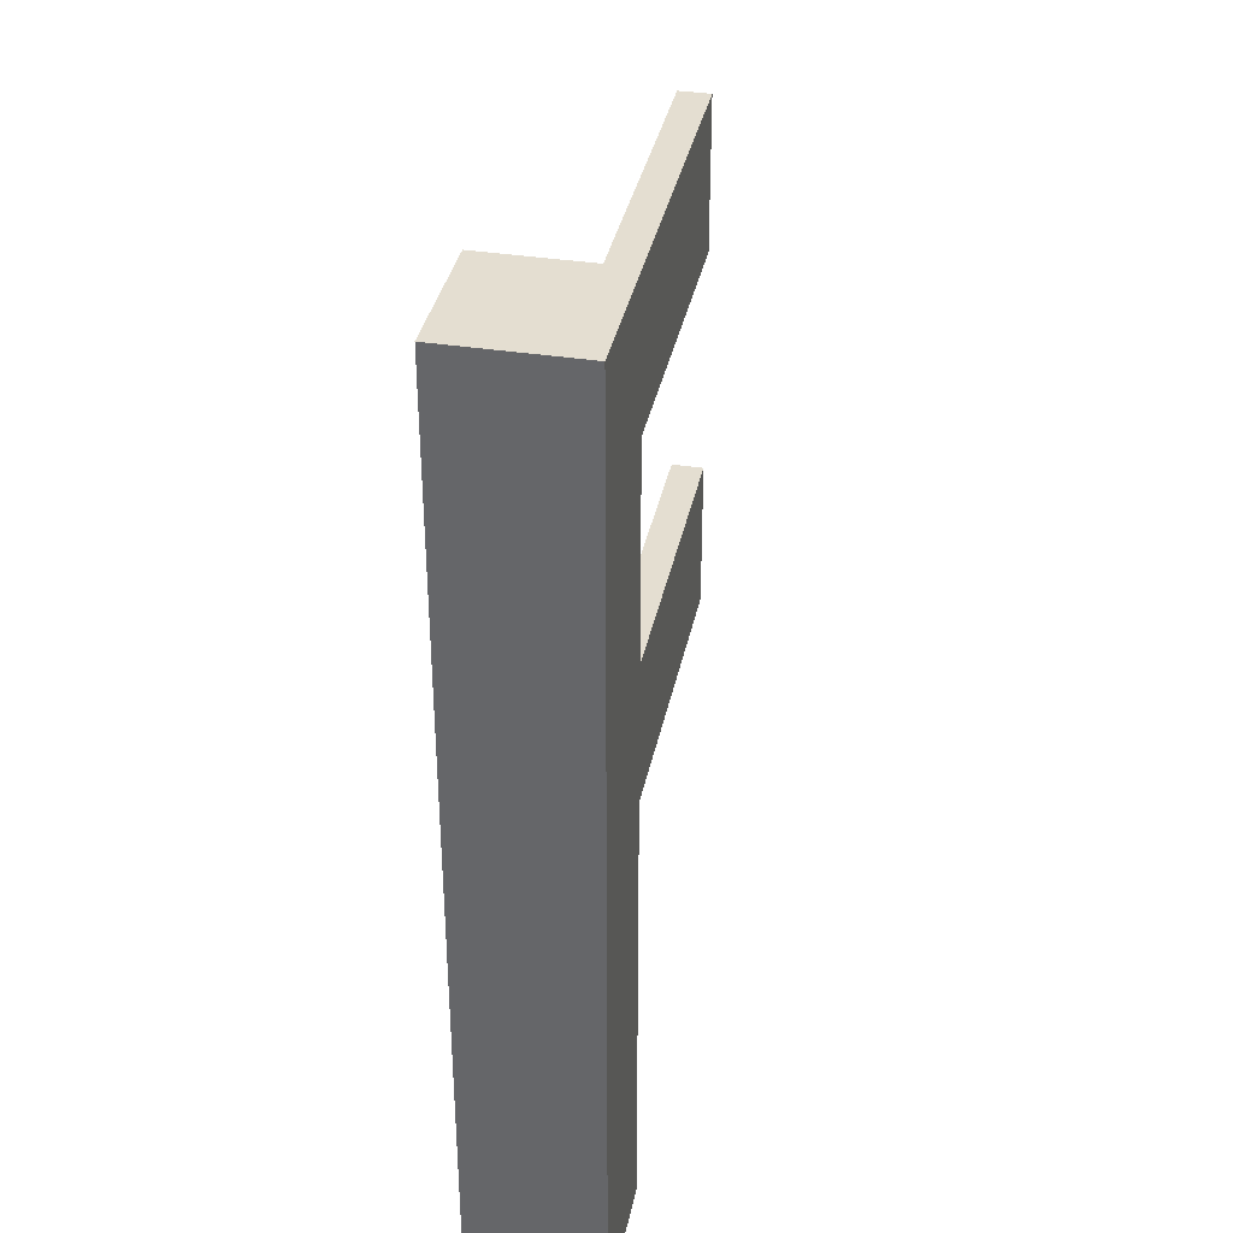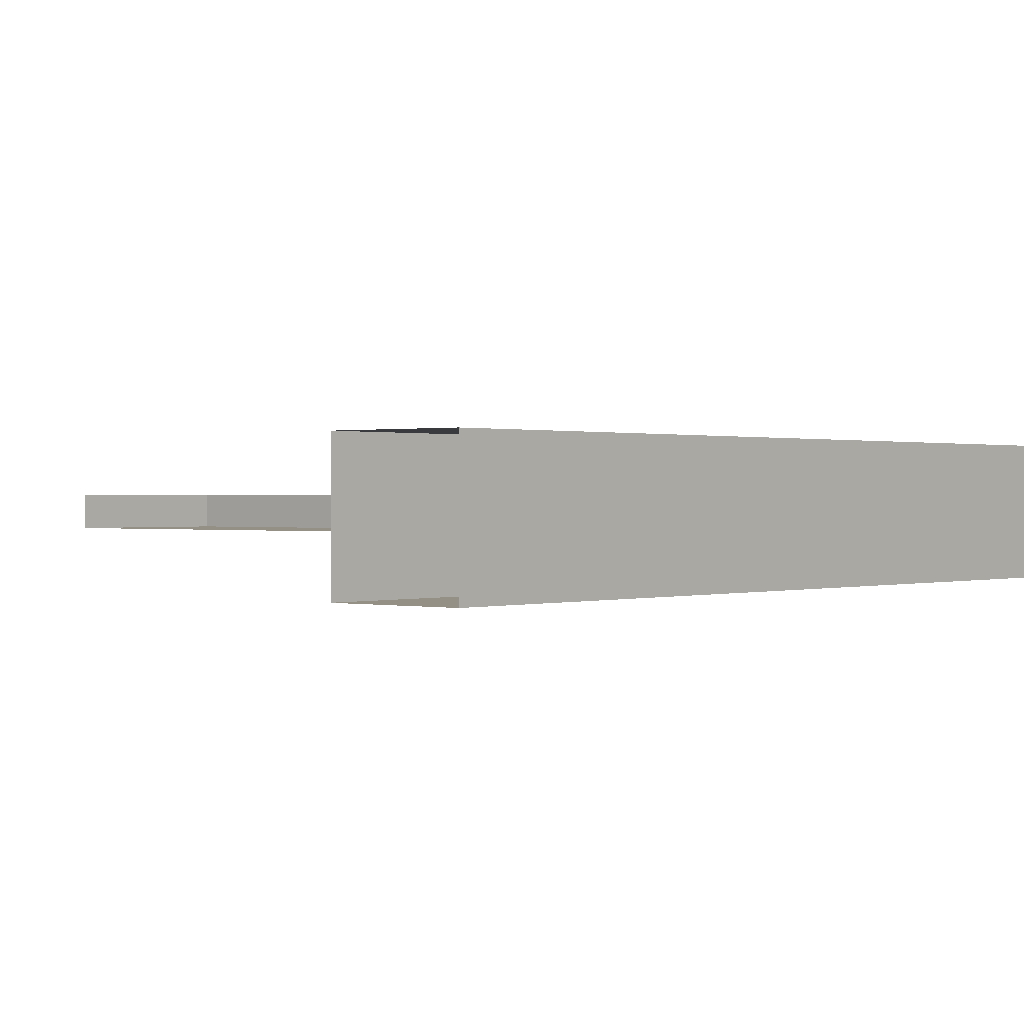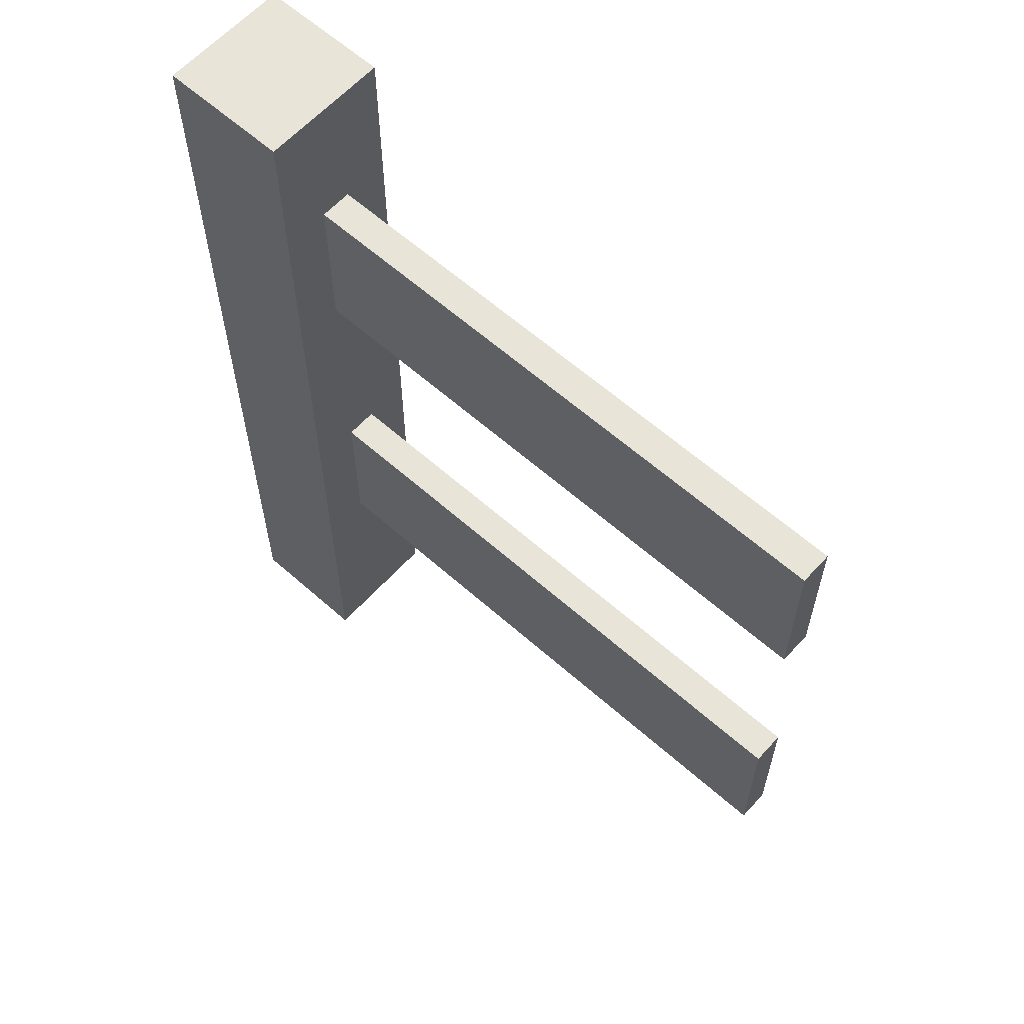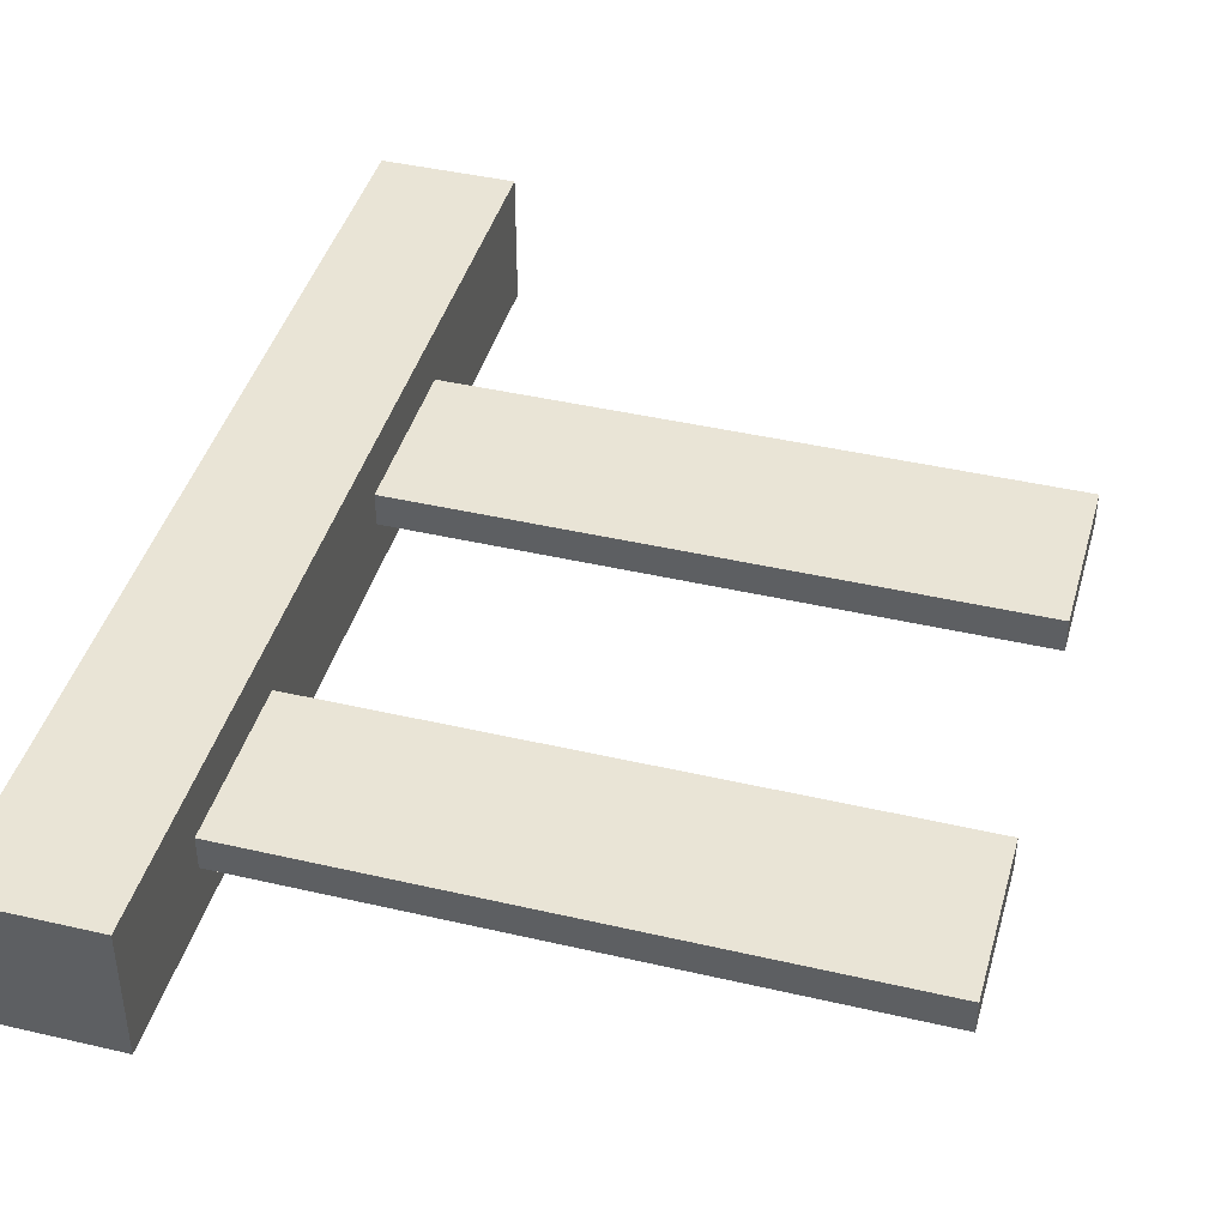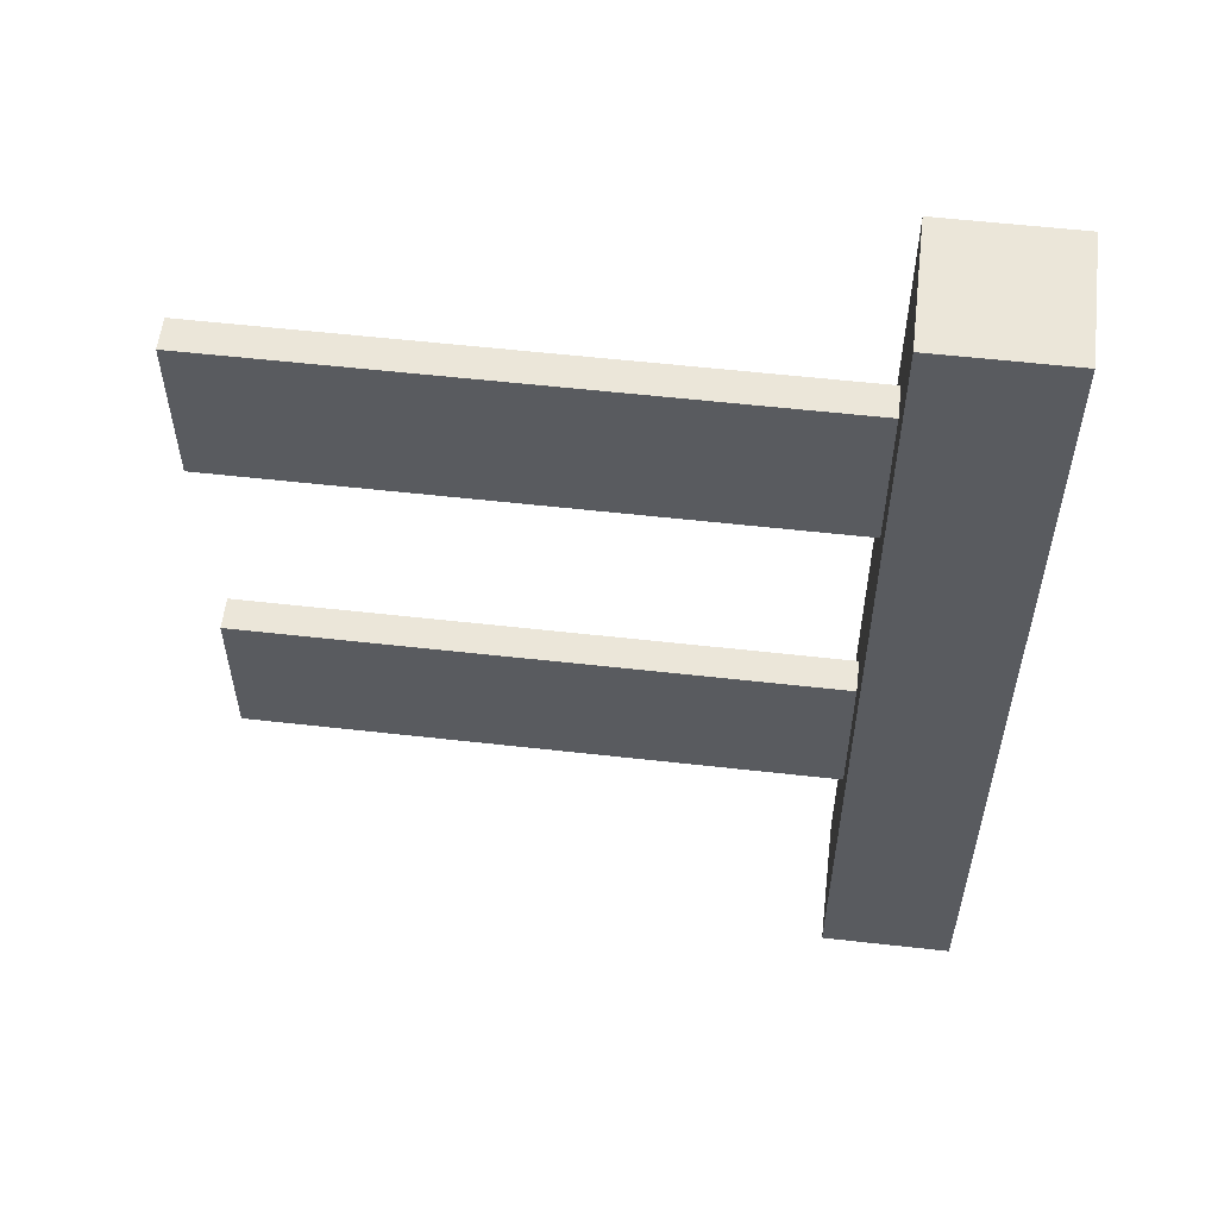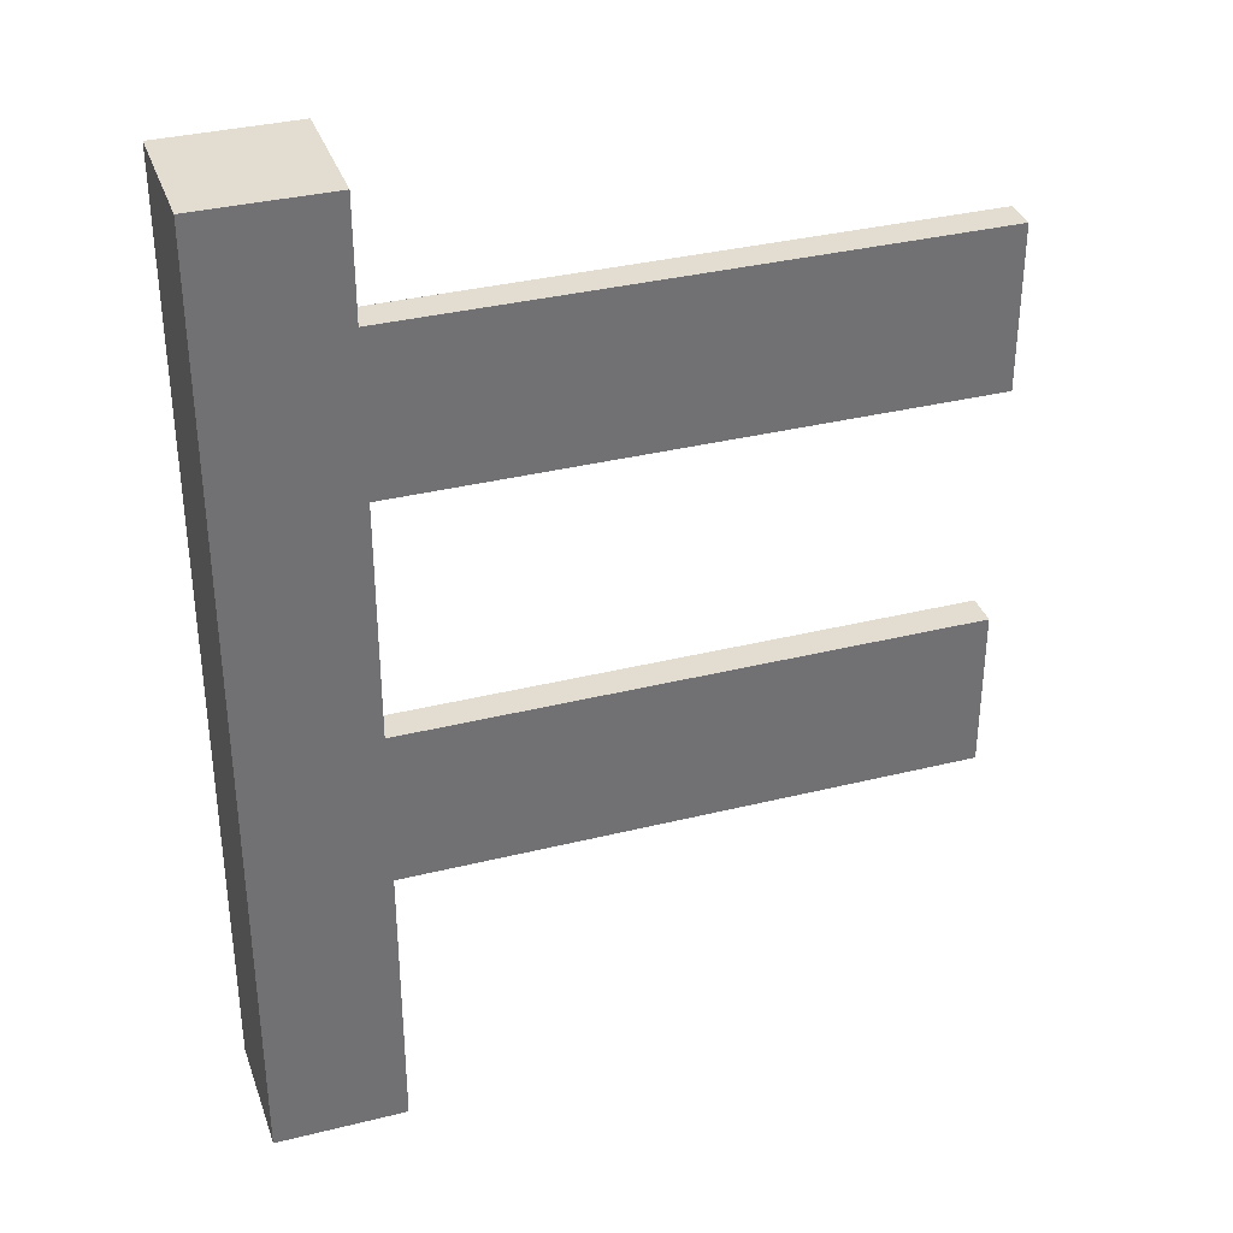
<metadata>
{"format":"obj","ext":"obj","renderer":"f3d","projection":"perspective","resolution":1024,"background":"white","views":[{"elev":36.4,"azim":-78.5,"up":"+Z"},{"elev":0.4,"azim":-139.5,"up":"+Y"},{"elev":61.3,"azim":42.1,"up":"+Z"},{"elev":42.6,"azim":15.5,"up":"+Y"},{"elev":56.9,"azim":-173.3,"up":"+Z"},{"elev":35.2,"azim":-18.2,"up":"+Z"}]}
</metadata>
<code>
o nfence1
v -0.8 -1.2 0
v -0.8 -1.2 2.938
v -1.2 -1.2 2.938
v -1.2 -1.2 0
v -1.2 -0.8 2.938
v -0.8 -0.8 2.938
v -0.8 -0.8 0
v -1.2 -0.8 0
v 1 -0.95 2
v 1 -0.95 2.5
v 1 -1.05 2.5
v 1 -1.05 2
v -1 -0.95 2.5
v -1 -1.05 2.5
v -1 -1.05 2
v 1 -0.95 0.75
v 1 -0.95 1.25
v 1 -1.05 1.25
v 1 -1.05 0.75
v -1 -0.95 1.25
v -1 -1.05 1.25
v -1 -1.05 0.75
v -1 -0.95 2
v -1 -0.95 0.75
f 2 3 4 1
f 5 6 7 8
f 6 5 3 2
f 3 5 8 4
f 6 2 1 7
f 9 10 11 12
f 14 11 10 13
f 14 15 12 11
f 16 17 18 19
f 17 20 21 18
f 21 22 19 18
f 10 9 23 13
f 17 16 24 20

</code>
